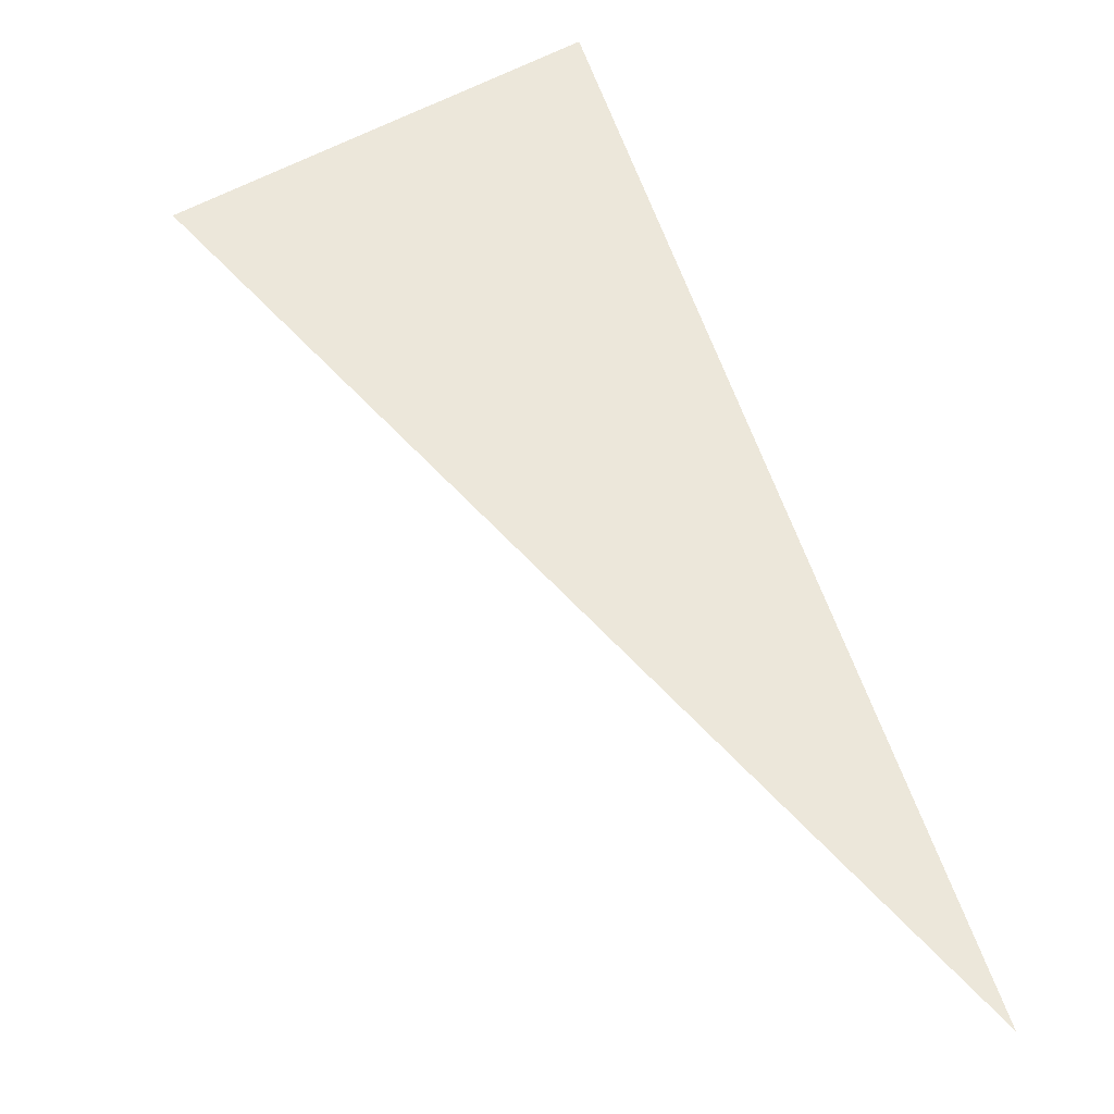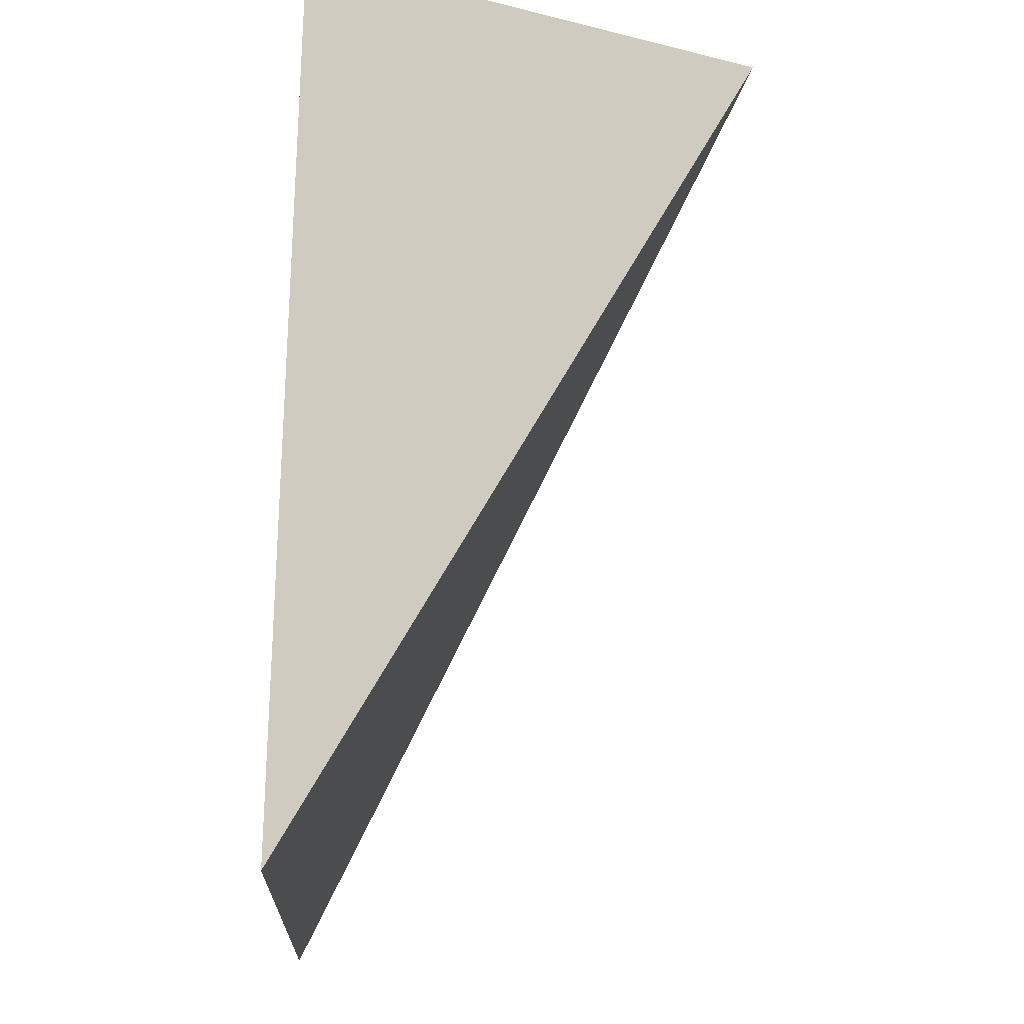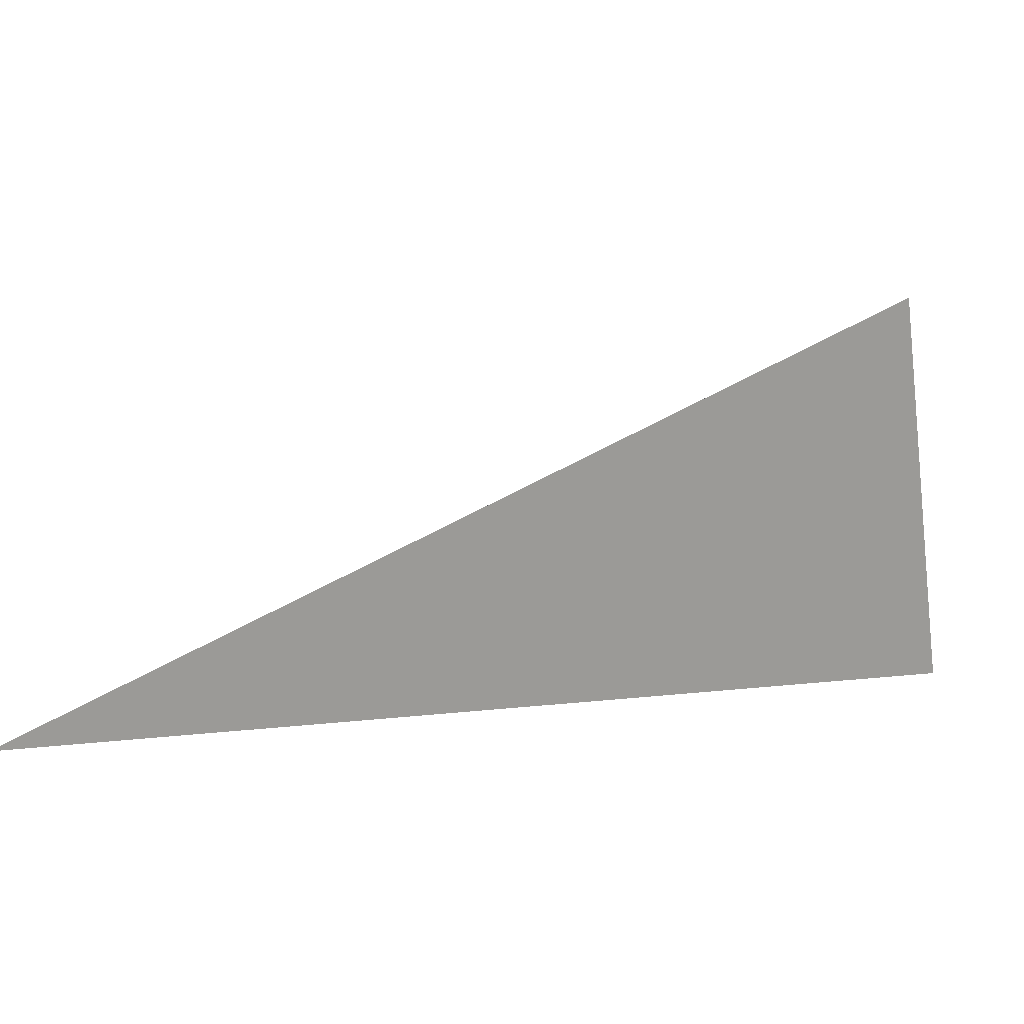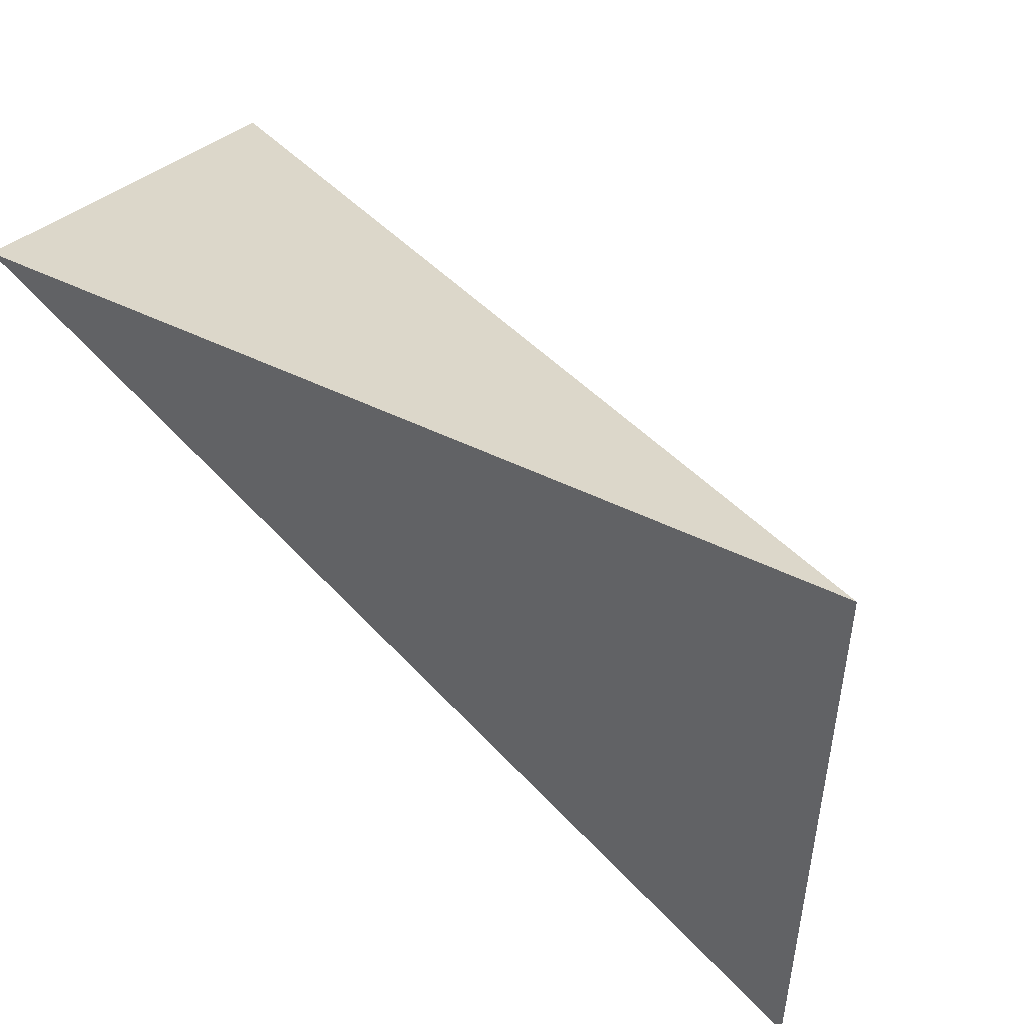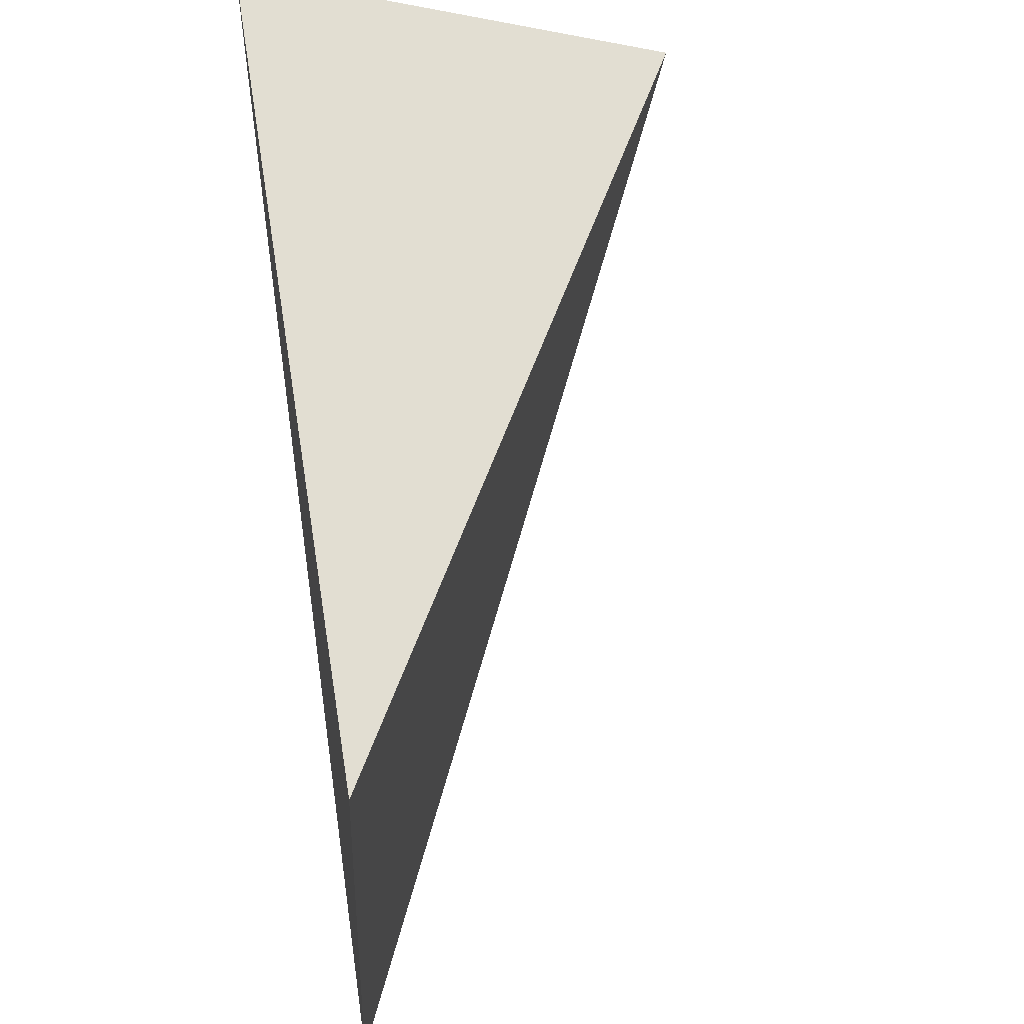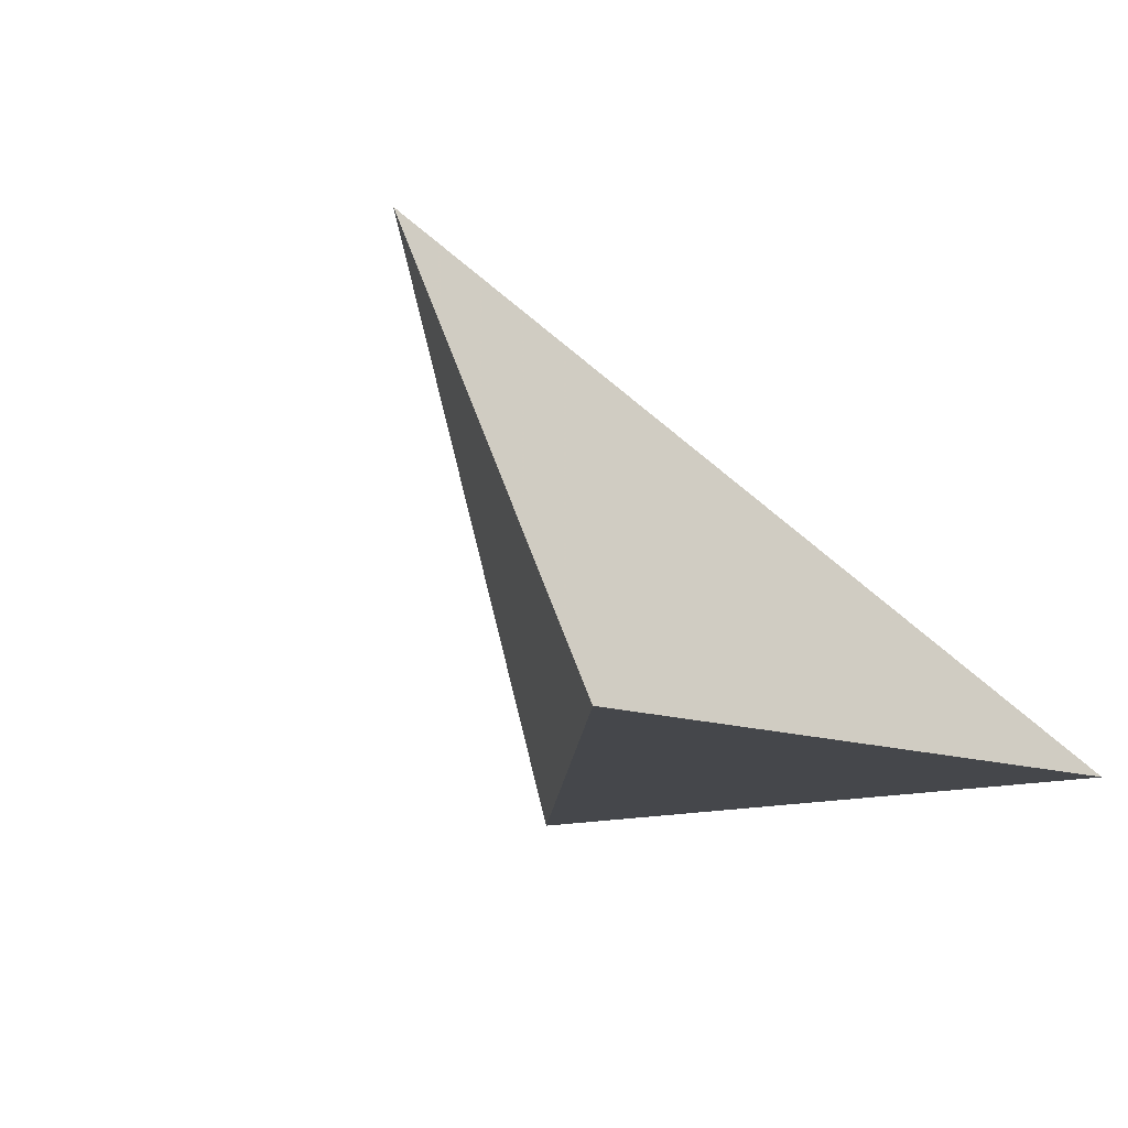
<metadata>
{"format":"obj","ext":"obj","renderer":"f3d","projection":"perspective","resolution":1024,"background":"white","views":[{"elev":-77.0,"azim":110.8,"up":"+Y"},{"elev":75.4,"azim":-90.1,"up":"+Y"},{"elev":-1.9,"azim":14.9,"up":"+Z"},{"elev":54.2,"azim":-155.0,"up":"+Y"},{"elev":64.4,"azim":-100.6,"up":"+Y"},{"elev":-7.9,"azim":129.6,"up":"+Z"}]}
</metadata>
<code>
v 1.704 2.413 -0.1008
v 0.9467 1.736 -0.1501
v 1.696 2.217 0.2798
v 0.9674 2.406 -0.1197
f 2 1 3
f 3 1 4
f 4 1 2
f 4 2 3

</code>
